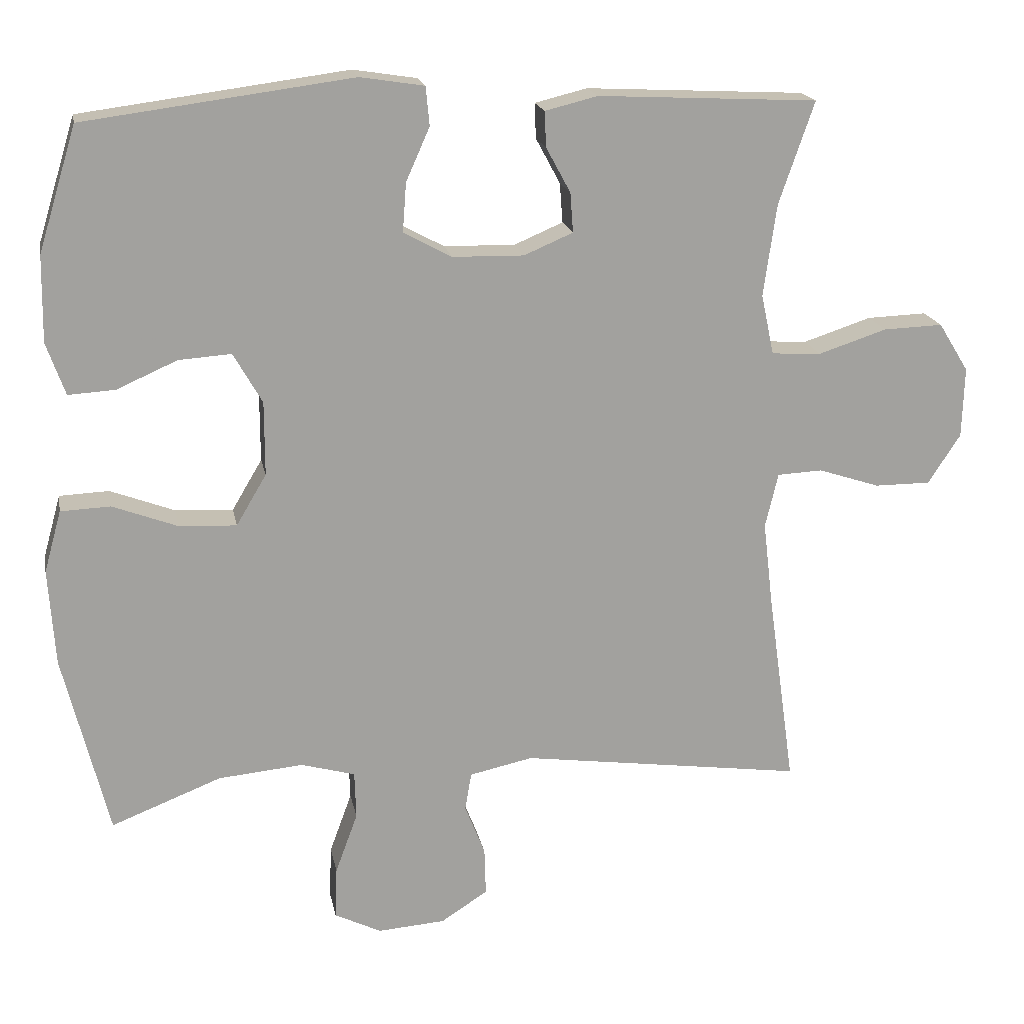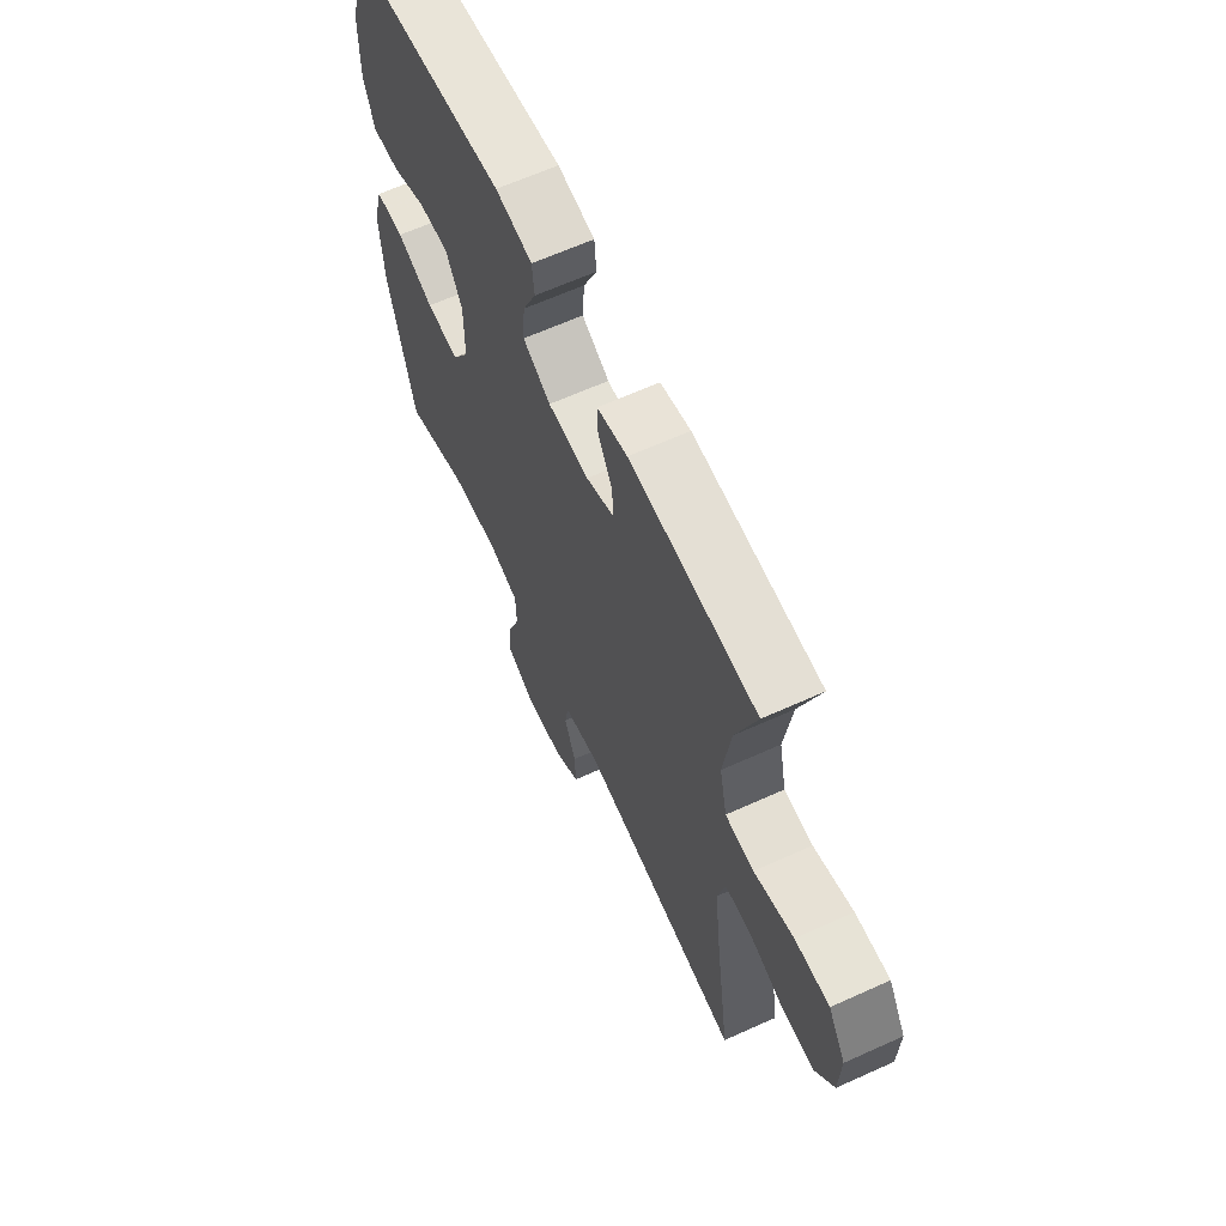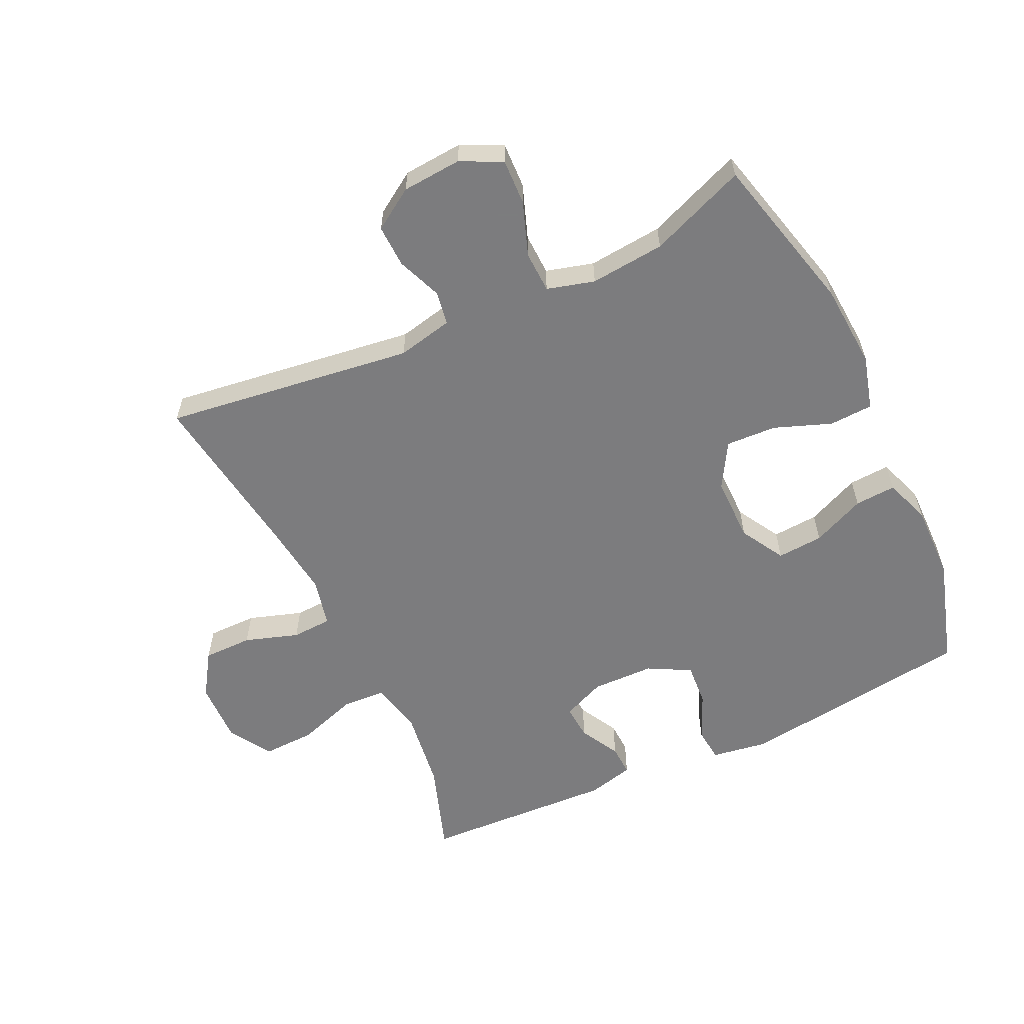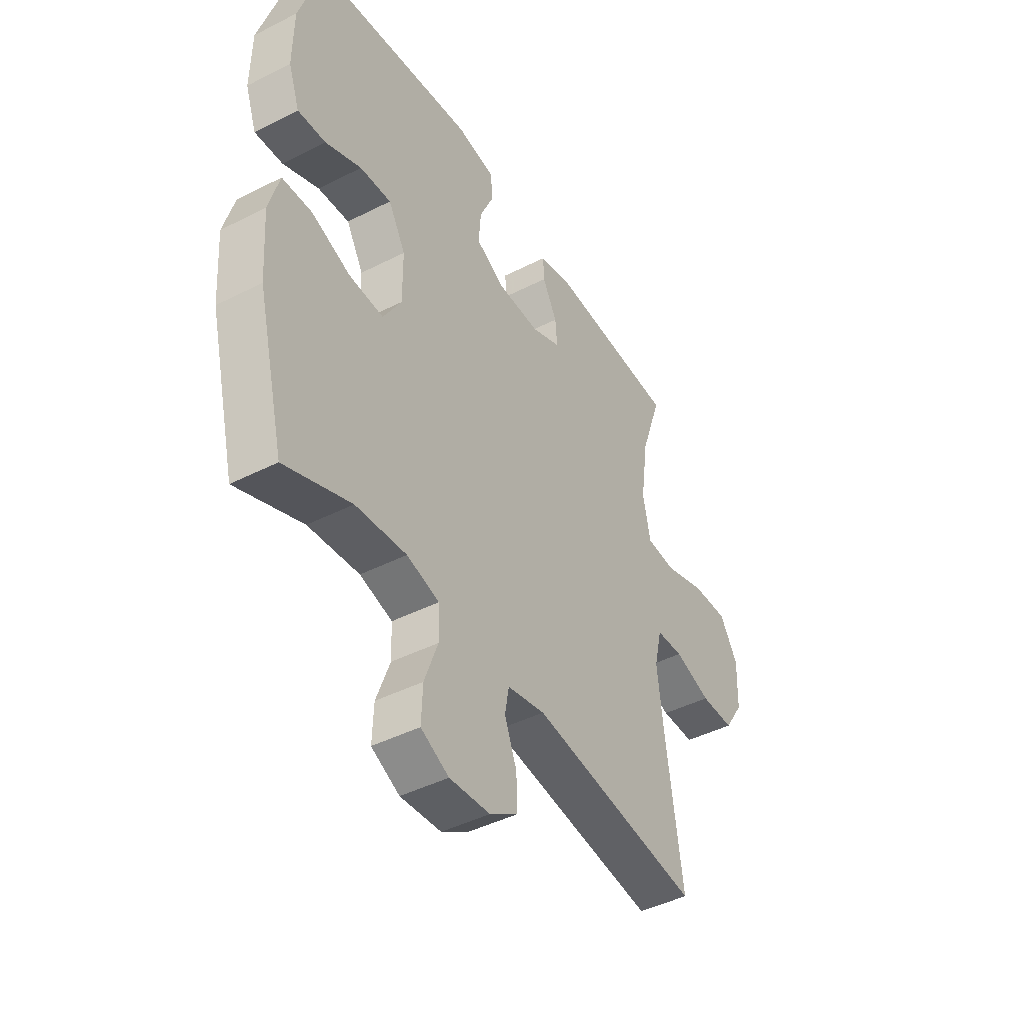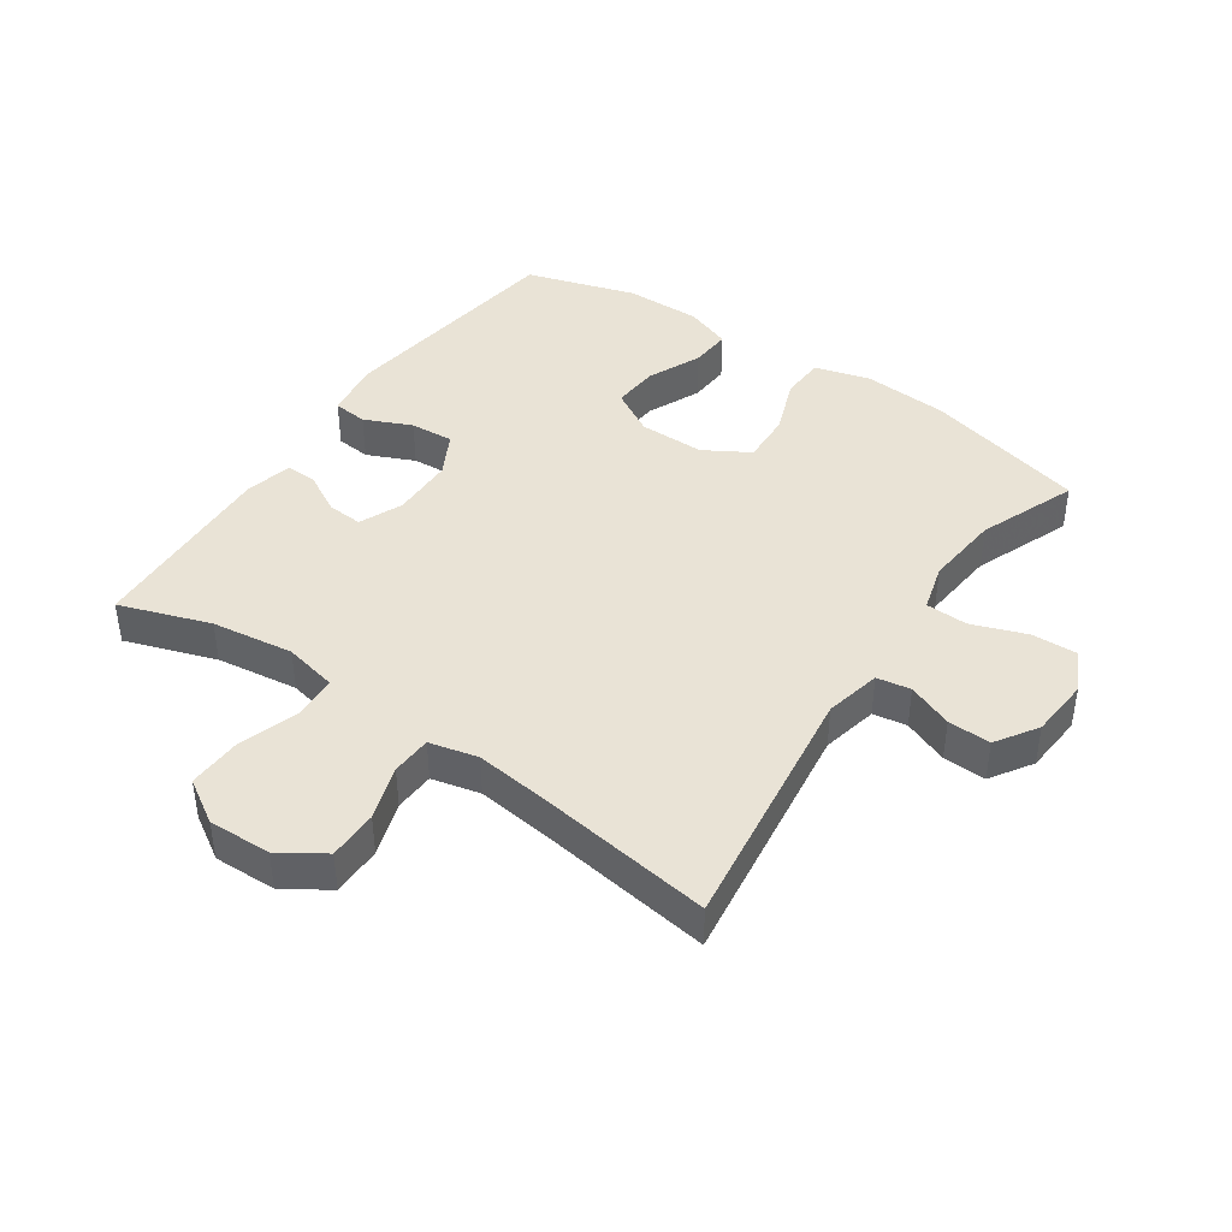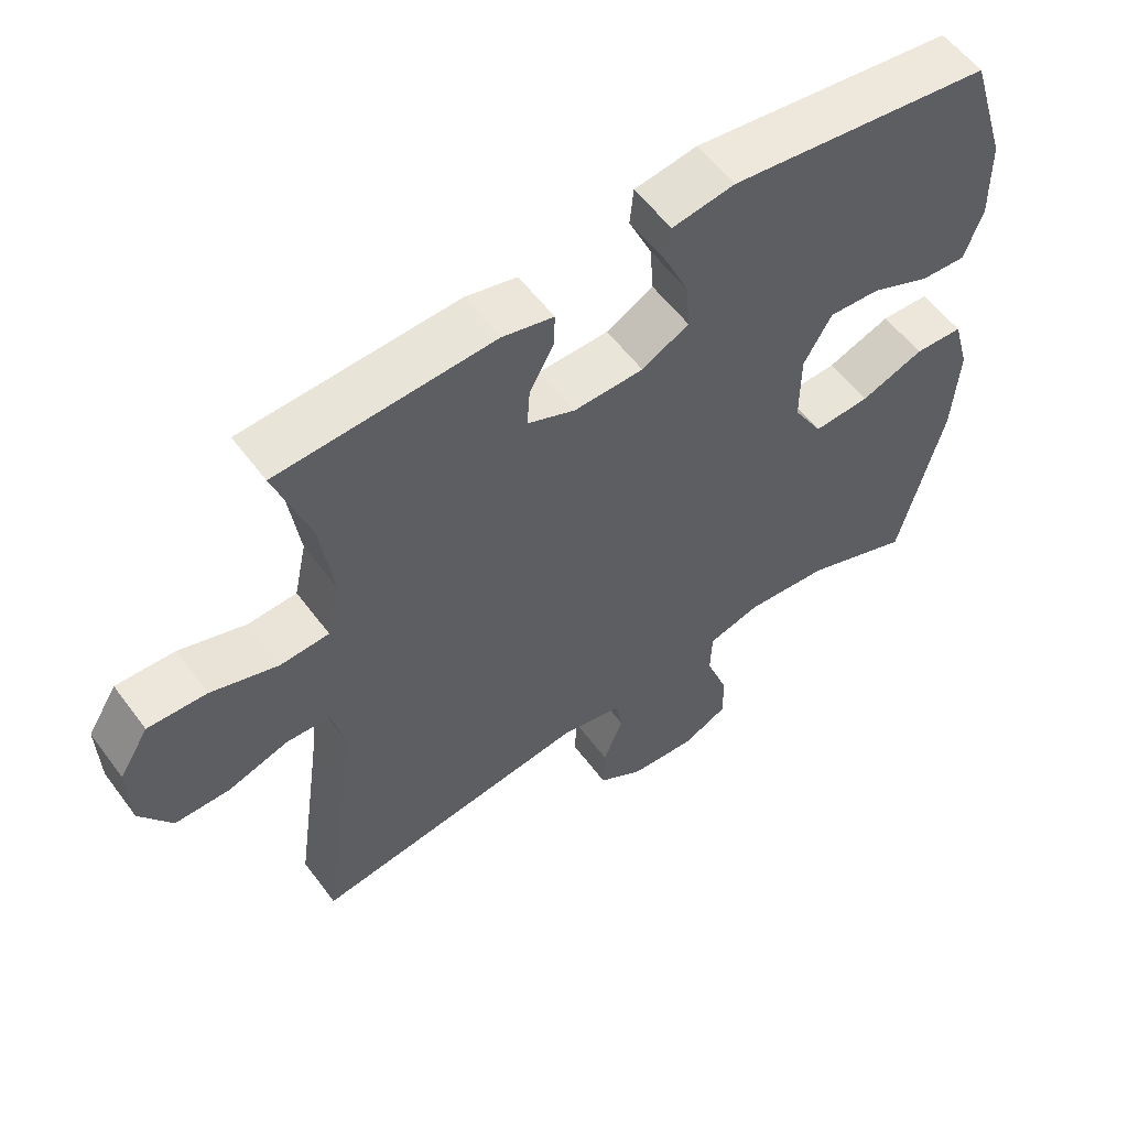
<metadata>
{"format":"obj","ext":"obj","renderer":"f3d","projection":"perspective","resolution":1024,"background":"white","views":[{"elev":18.3,"azim":-10.7,"up":"+Z"},{"elev":64.1,"azim":65.5,"up":"+Z"},{"elev":-58.9,"azim":-154.6,"up":"+Y"},{"elev":-44.0,"azim":-59.2,"up":"+Z"},{"elev":42.3,"azim":124.6,"up":"+Y"},{"elev":56.7,"azim":143.8,"up":"+Z"}]}
</metadata>
<code>
v 0.5 0.07 0.5
v 0.451 0.07 0.358
v 0.433 0.07 0.23
v 0.451 0.07 0.146
v 0.52 0.07 0.142
v 0.615 0.07 0.173
v 0.698 0.07 0.176
v 0.74 0.07 0.108
v 0.737 0.07 0.01
v 0.692 0.07 -0.059
v 0.614 0.07 -0.059
v 0.529 0.07 -0.031
v 0.466 0.07 -0.034
v 0.448 0.07 -0.11
v 0.462 0.07 -0.229
v 0.5 0.07 -0.5
v 0.105 0.07 -0.446
v 0.017 0.07 -0.465
v 0.008 0.07 -0.518
v 0.036 0.07 -0.589
v 0.038 0.07 -0.656
v -0.027 0.07 -0.698
v -0.121 0.07 -0.705
v -0.186 0.07 -0.673
v -0.183 0.07 -0.601
v -0.152 0.07 -0.516
v -0.154 0.07 -0.45
v -0.229 0.07 -0.429
v -0.347 0.07 -0.44
v -0.5 0.07 -0.5
v -0.563 0.07 -0.247
v -0.572 0.07 -0.113
v -0.548 0.07 -0.027
v -0.479 0.07 -0.024
v -0.389 0.07 -0.058
v -0.309 0.07 -0.062
v -0.267 0.07 0.009
v -0.267 0.07 0.112
v -0.307 0.07 0.182
v -0.38 0.07 0.177
v -0.464 0.07 0.14
v -0.529 0.07 0.136
v -0.555 0.07 0.209
v -0.553 0.07 0.328
v -0.5 0.07 0.5
v -0.128 0.07 0.549
v -0.039 0.07 0.535
v -0.034 0.07 0.481
v -0.067 0.07 0.407
v -0.072 0.07 0.339
v -0.005 0.07 0.303
v 0.094 0.07 0.301
v 0.162 0.07 0.33
v 0.158 0.07 0.385
v 0.124 0.07 0.448
v 0.122 0.07 0.497
v 0.195 0.07 0.515
v 0.5 0 0.5
v 0.451 0 0.358
v 0.433 0 0.23
v 0.451 0 0.146
v 0.52 0 0.142
v 0.615 0 0.173
v 0.698 0 0.176
v 0.74 0 0.108
v 0.737 0 0.01
v 0.692 0 -0.059
v 0.614 0 -0.059
v 0.529 0 -0.031
v 0.466 0 -0.034
v 0.448 0 -0.11
v 0.462 0 -0.229
v 0.5 0 -0.5
v 0.105 0 -0.446
v 0.017 0 -0.465
v 0.008 0 -0.518
v 0.036 0 -0.589
v 0.038 0 -0.656
v -0.027 0 -0.698
v -0.121 0 -0.705
v -0.186 0 -0.673
v -0.183 0 -0.601
v -0.152 0 -0.516
v -0.154 0 -0.45
v -0.229 0 -0.429
v -0.347 0 -0.44
v -0.5 0 -0.5
v -0.563 0 -0.247
v -0.572 0 -0.113
v -0.548 0 -0.027
v -0.479 0 -0.024
v -0.389 0 -0.058
v -0.309 0 -0.062
v -0.267 0 0.009
v -0.267 0 0.112
v -0.307 0 0.182
v -0.38 0 0.177
v -0.464 0 0.14
v -0.529 0 0.136
v -0.555 0 0.209
v -0.553 0 0.328
v -0.5 0 0.5
v -0.128 0 0.549
v -0.039 0 0.535
v -0.034 0 0.481
v -0.067 0 0.407
v -0.072 0 0.339
v -0.005 0 0.303
v 0.094 0 0.301
v 0.162 0 0.33
v 0.158 0 0.385
v 0.124 0 0.448
v 0.122 0 0.497
v 0.195 0 0.515
f 57 1 2
f 56 57 2
f 55 56 2
f 54 55 2
f 53 54 2 3
f 52 53 3 4
f 51 52 4
f 47 48 49
f 46 47 49
f 45 46 49
f 44 45 49
f 43 44 49
f 42 43 49
f 41 42 49
f 40 41 49
f 39 40 49 50
f 38 39 50 51
f 33 34 35
f 32 33 35
f 31 32 35
f 30 31 35
f 29 30 35
f 28 29 35 36
f 27 28 36 37
f 24 25 26
f 23 24 26
f 22 23 26
f 21 22 26
f 20 21 26
f 19 20 26
f 18 19 26 27
f 38 51 4
f 37 38 4
f 27 37 4
f 18 27 4
f 17 18 4
f 10 11 12
f 9 10 12
f 8 9 12
f 7 8 12
f 6 7 12
f 5 6 12
f 5 12 13
f 4 5 13
f 17 4 13 14
f 15 16 17
f 14 15 17
f 59 58 114
f 59 114 113
f 59 113 112
f 59 112 111
f 60 59 111 110
f 61 60 110 109
f 61 109 108
f 106 105 104
f 106 104 103
f 106 103 102
f 106 102 101
f 106 101 100
f 106 100 99
f 106 99 98
f 106 98 97
f 107 106 97 96
f 108 107 96 95
f 92 91 90
f 92 90 89
f 92 89 88
f 92 88 87
f 92 87 86
f 93 92 86 85
f 94 93 85 84
f 83 82 81
f 83 81 80
f 83 80 79
f 83 79 78
f 83 78 77
f 83 77 76
f 84 83 76 75
f 61 108 95
f 61 95 94
f 61 94 84
f 61 84 75
f 61 75 74
f 69 68 67
f 69 67 66
f 69 66 65
f 69 65 64
f 69 64 63
f 69 63 62
f 70 69 62
f 70 62 61
f 71 70 61 74
f 74 73 72
f 74 72 71
f 1 58 59 2
f 2 59 60 3
f 3 60 61 4
f 4 61 62 5
f 5 62 63 6
f 6 63 64 7
f 7 64 65 8
f 8 65 66 9
f 9 66 67 10
f 10 67 68 11
f 11 68 69 12
f 12 69 70 13
f 13 70 71 14
f 14 71 72 15
f 15 72 73 16
f 16 73 74 17
f 17 74 75 18
f 18 75 76 19
f 19 76 77 20
f 20 77 78 21
f 21 78 79 22
f 22 79 80 23
f 23 80 81 24
f 24 81 82 25
f 25 82 83 26
f 26 83 84 27
f 27 84 85 28
f 28 85 86 29
f 29 86 87 30
f 30 87 88 31
f 31 88 89 32
f 32 89 90 33
f 33 90 91 34
f 34 91 92 35
f 35 92 93 36
f 36 93 94 37
f 37 94 95 38
f 38 95 96 39
f 39 96 97 40
f 40 97 98 41
f 41 98 99 42
f 42 99 100 43
f 43 100 101 44
f 44 101 102 45
f 45 102 103 46
f 46 103 104 47
f 47 104 105 48
f 48 105 106 49
f 49 106 107 50
f 50 107 108 51
f 51 108 109 52
f 52 109 110 53
f 53 110 111 54
f 54 111 112 55
f 55 112 113 56
f 56 113 114 57
f 57 114 58 1

</code>
